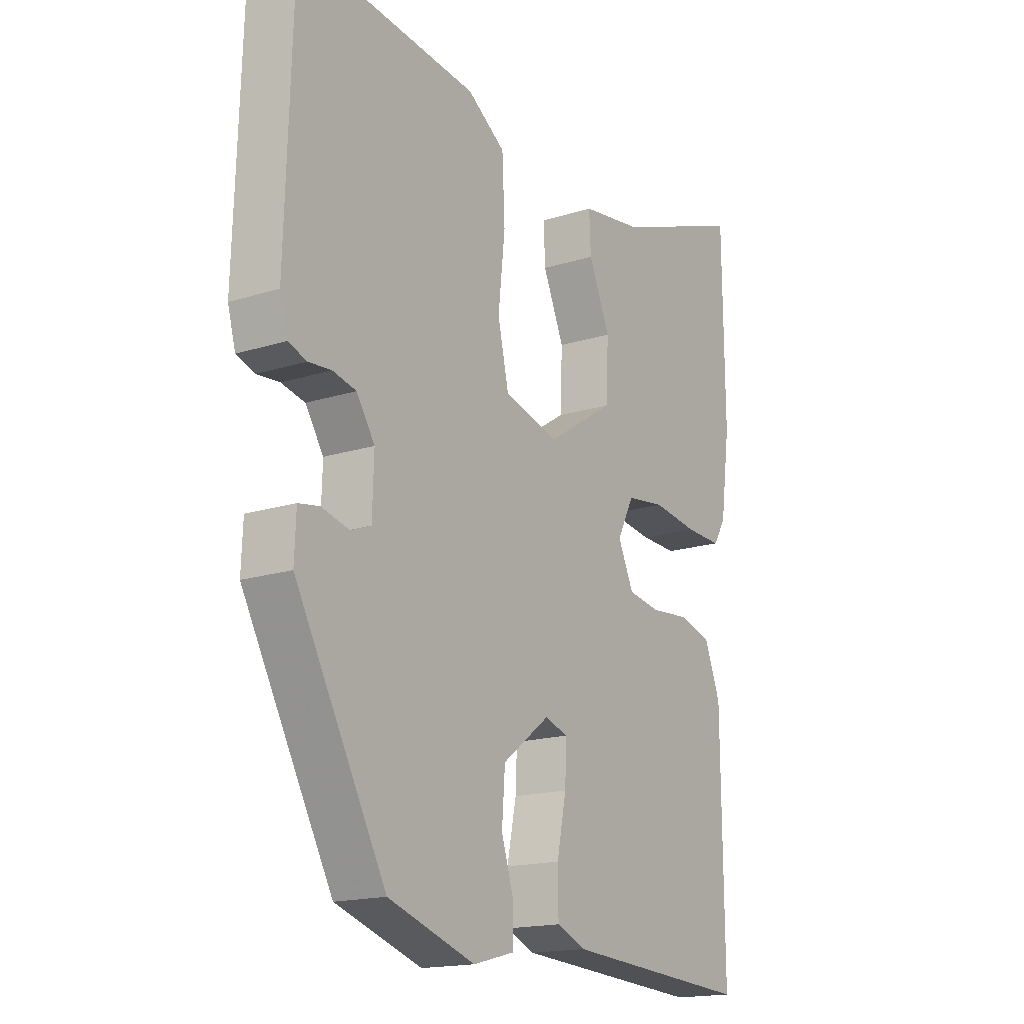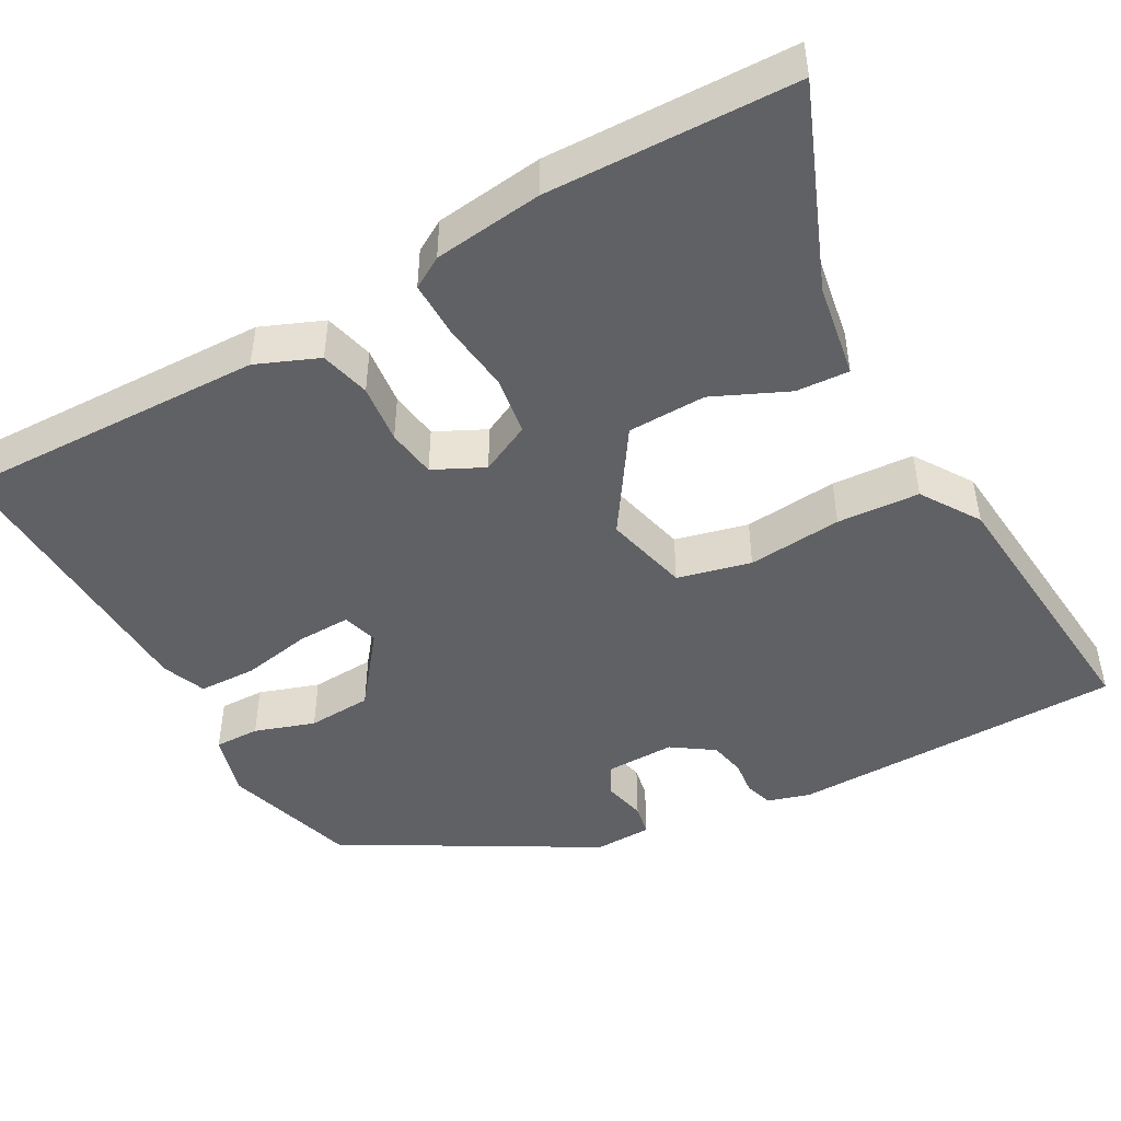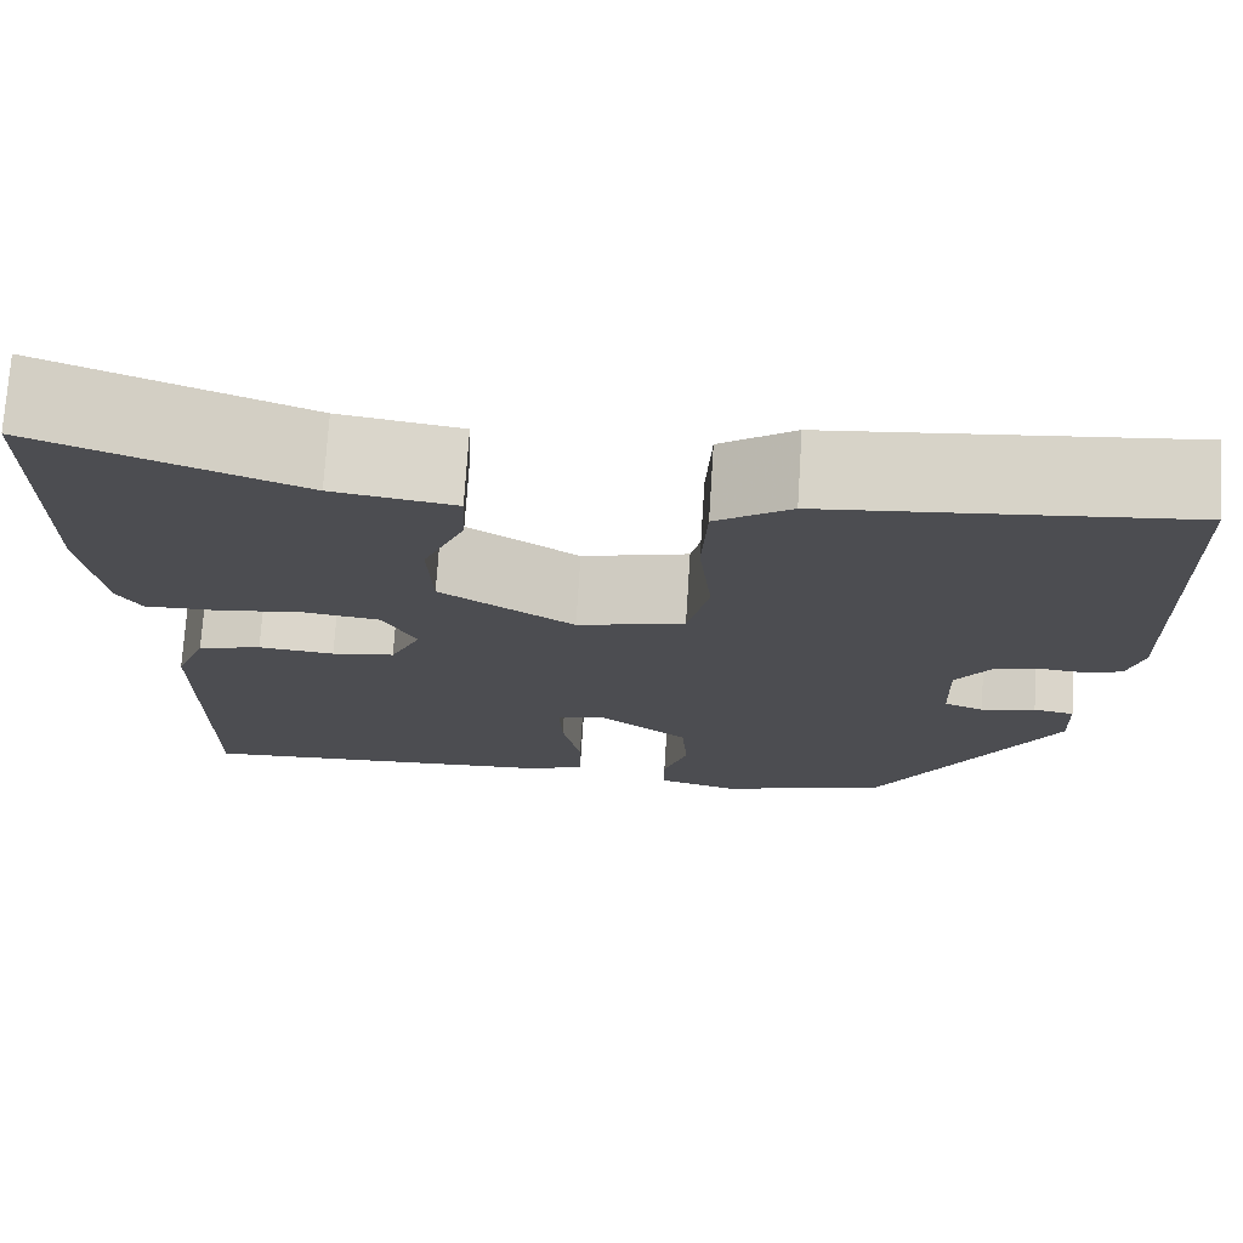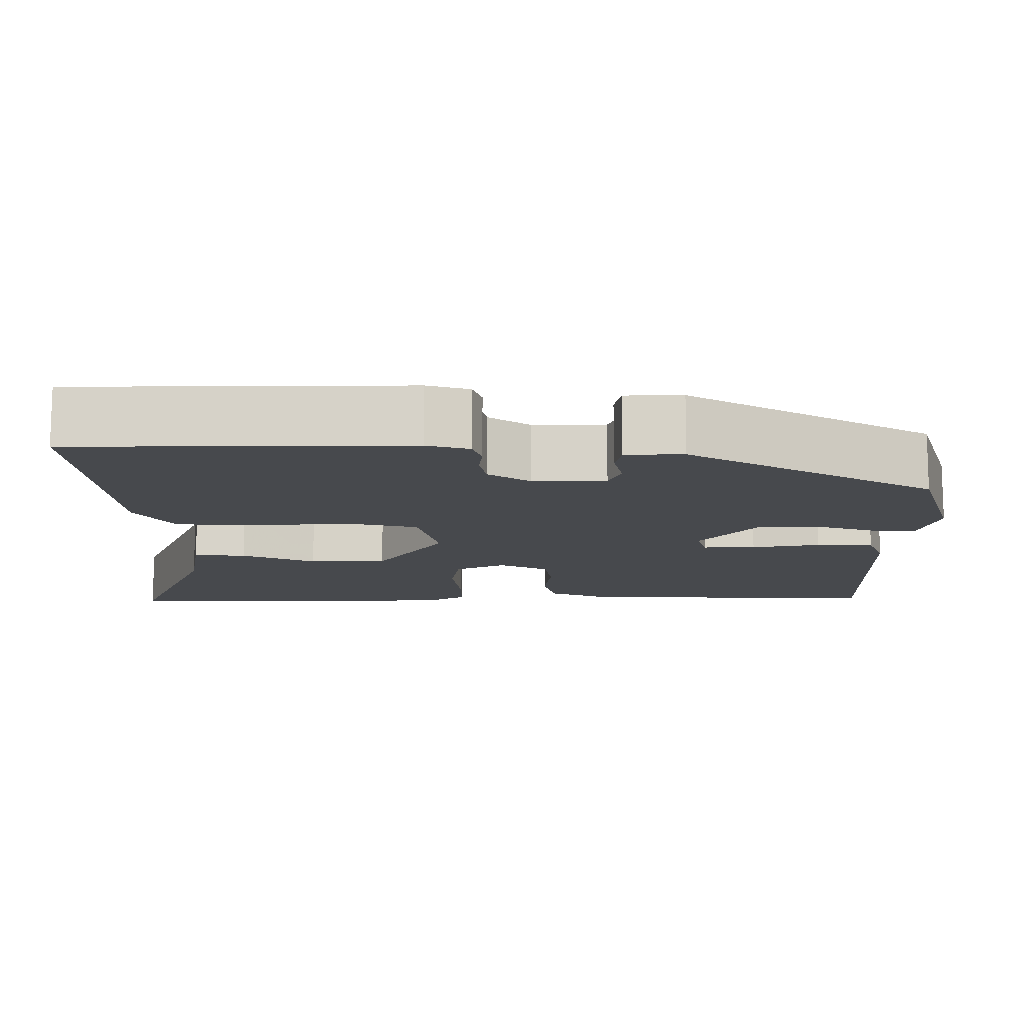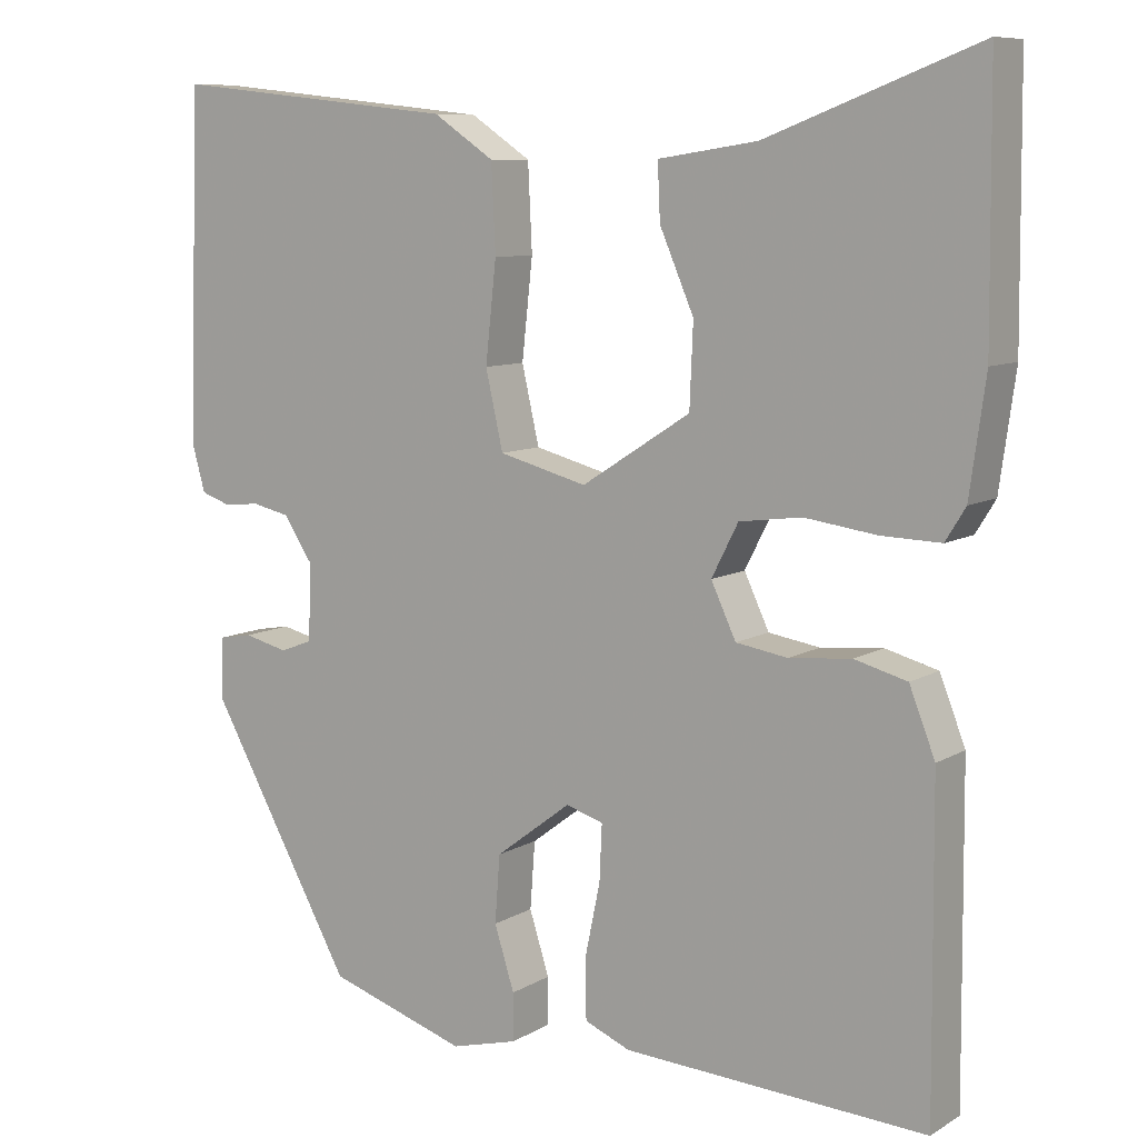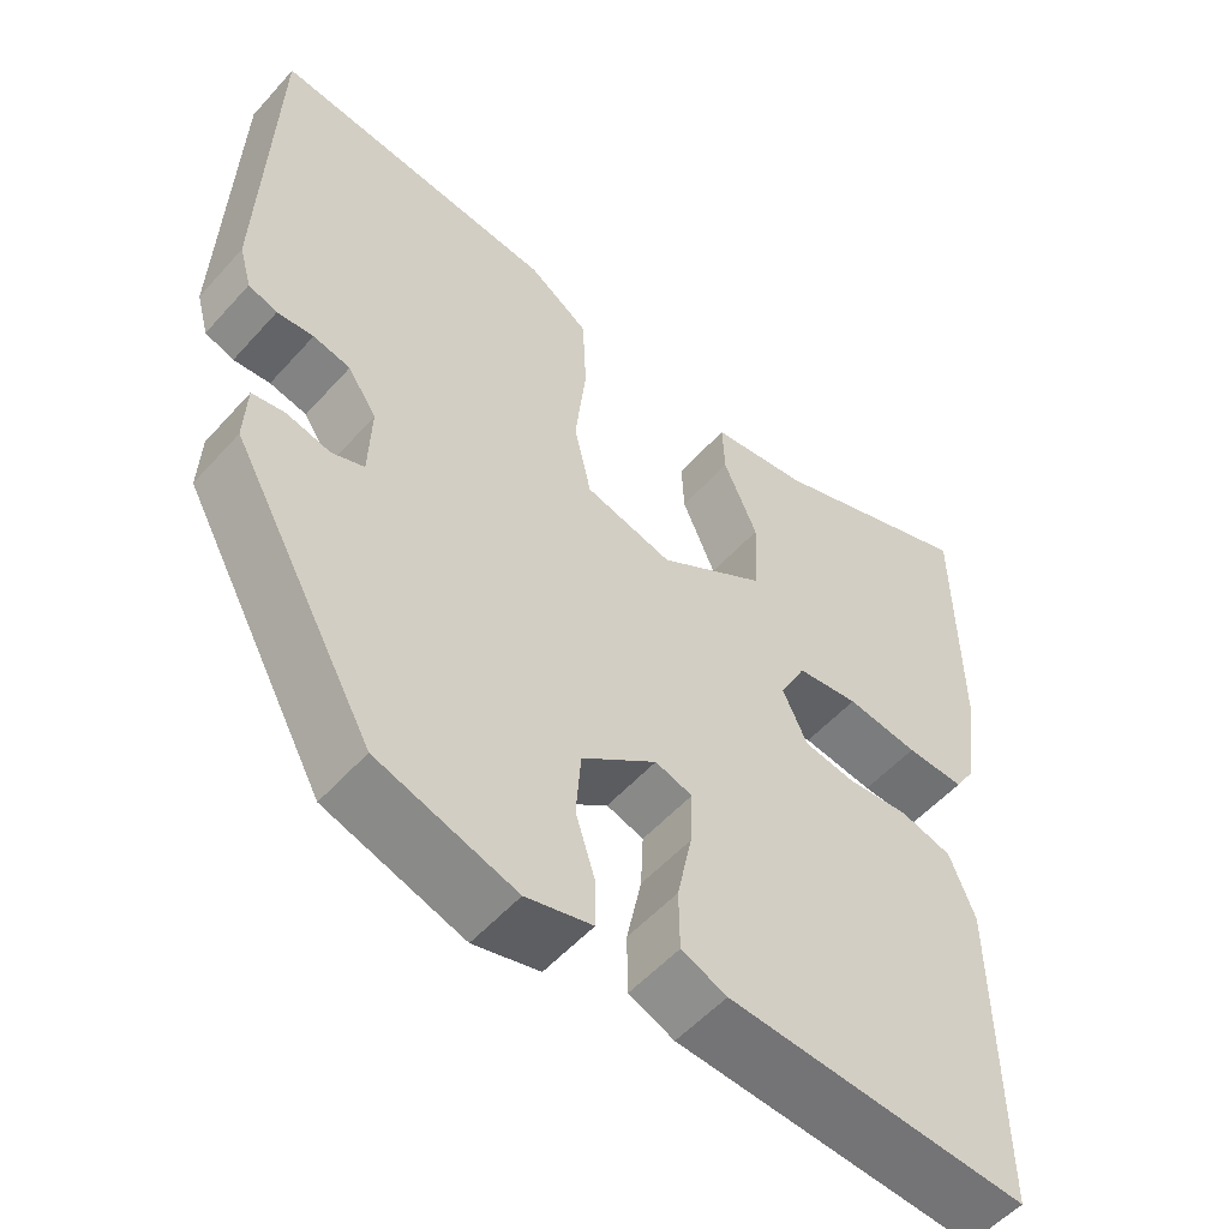
<metadata>
{"format":"obj","ext":"obj","renderer":"f3d","projection":"perspective","resolution":1024,"background":"white","views":[{"elev":-17.1,"azim":122.5,"up":"+Z"},{"elev":-47.0,"azim":-61.9,"up":"+Y"},{"elev":73.8,"azim":3.7,"up":"+Z"},{"elev":-12.3,"azim":89.0,"up":"+Y"},{"elev":8.8,"azim":-146.5,"up":"+Z"},{"elev":-54.3,"azim":139.1,"up":"+Z"}]}
</metadata>
<code>
v -0.502 0.07 0.302
v -0.499 0.07 0.615
v -0.245 0.07 0.518
v -0.126 0.07 0.5
v -0.129 0.07 0.433
v -0.17 0.07 0.338
v -0.166 0.07 0.239
v -0.035 0.07 0.155
v 0.071 0.07 0.183
v 0.092 0.07 0.276
v 0.079 0.07 0.395
v 0.084 0.07 0.499
v 0.157 0.07 0.548
v 0.503 0.07 0.585
v 0.516 0.07 0.164
v 0.501 0.07 0.11
v 0.466 0.07 0.098
v 0.422 0.07 0.102
v 0.377 0.07 0.092
v 0.342 0.07 0.039
v 0.345 0.07 -0.053
v 0.384 0.07 -0.068
v 0.437 0.07 -0.055
v 0.477 0.07 -0.062
v 0.48 0.07 -0.135
v 0.306 0.07 -0.449
v 0.139 0.07 -0.503
v 0.059 0.07 -0.482
v 0.059 0.07 -0.425
v 0.083 0.07 -0.349
v 0.077 0.07 -0.268
v -0.014 0.07 -0.199
v -0.059 0.07 -0.213
v -0.056 0.07 -0.28
v -0.038 0.07 -0.367
v -0.039 0.07 -0.44
v -0.094 0.07 -0.463
v -0.458 0.07 -0.485
v -0.455 0.07 -0.096
v -0.424 0.07 -0.017
v -0.361 0.07 0
v -0.286 0.07 -0.007
v -0.224 0.07 0.003
v -0.194 0.07 0.067
v -0.226 0.07 0.13
v -0.301 0.07 0.14
v -0.388 0.07 0.128
v -0.459 0.07 0.126
v -0.483 0.07 0.165
v -0.502 0 0.302
v -0.499 0 0.615
v -0.245 0 0.518
v -0.126 0 0.5
v -0.129 0 0.433
v -0.17 0 0.338
v -0.166 0 0.239
v -0.035 0 0.155
v 0.071 0 0.183
v 0.092 0 0.276
v 0.079 0 0.395
v 0.084 0 0.499
v 0.157 0 0.548
v 0.503 0 0.585
v 0.516 0 0.164
v 0.501 0 0.11
v 0.466 0 0.098
v 0.422 0 0.102
v 0.377 0 0.092
v 0.342 0 0.039
v 0.345 0 -0.053
v 0.384 0 -0.068
v 0.437 0 -0.055
v 0.477 0 -0.062
v 0.48 0 -0.135
v 0.306 0 -0.449
v 0.139 0 -0.503
v 0.059 0 -0.482
v 0.059 0 -0.425
v 0.083 0 -0.349
v 0.077 0 -0.268
v -0.014 0 -0.199
v -0.059 0 -0.213
v -0.056 0 -0.28
v -0.038 0 -0.367
v -0.039 0 -0.44
v -0.094 0 -0.463
v -0.458 0 -0.485
v -0.455 0 -0.096
v -0.424 0 -0.017
v -0.361 0 0
v -0.286 0 -0.007
v -0.224 0 0.003
v -0.194 0 0.067
v -0.226 0 0.13
v -0.301 0 0.14
v -0.388 0 0.128
v -0.459 0 0.126
v -0.483 0 0.165
f 1 2 3
f 49 1 3
f 48 49 3
f 47 48 3
f 46 47 3
f 45 46 3
f 44 45 3
f 40 41 42
f 39 40 42
f 38 39 42
f 37 38 42
f 36 37 42
f 35 36 42
f 34 35 42
f 33 34 42 43
f 32 33 43 44
f 28 29 30
f 27 28 30
f 26 27 30
f 25 26 30
f 24 25 30
f 23 24 30
f 22 23 30
f 21 22 30 31
f 31 32 44
f 21 31 44
f 20 21 44
f 16 17 18
f 15 16 18
f 14 15 18
f 13 14 18
f 12 13 18
f 11 12 18
f 10 11 18
f 9 10 18 19
f 19 20 44
f 9 19 44
f 8 9 44
f 3 4 5 6
f 3 6 7
f 44 3 7
f 7 8 44
f 52 51 50
f 52 50 98
f 52 98 97
f 52 97 96
f 52 96 95
f 52 95 94
f 52 94 93
f 91 90 89
f 91 89 88
f 91 88 87
f 91 87 86
f 91 86 85
f 91 85 84
f 91 84 83
f 92 91 83 82
f 93 92 82 81
f 79 78 77
f 79 77 76
f 79 76 75
f 79 75 74
f 79 74 73
f 79 73 72
f 79 72 71
f 80 79 71 70
f 93 81 80
f 93 80 70
f 93 70 69
f 67 66 65
f 67 65 64
f 67 64 63
f 67 63 62
f 67 62 61
f 67 61 60
f 67 60 59
f 68 67 59 58
f 93 69 68
f 93 68 58
f 93 58 57
f 55 54 53 52
f 56 55 52
f 56 52 93
f 93 57 56
f 1 50 51 2
f 2 51 52 3
f 3 52 53 4
f 4 53 54 5
f 5 54 55 6
f 6 55 56 7
f 7 56 57 8
f 8 57 58 9
f 9 58 59 10
f 10 59 60 11
f 11 60 61 12
f 12 61 62 13
f 13 62 63 14
f 14 63 64 15
f 15 64 65 16
f 16 65 66 17
f 17 66 67 18
f 18 67 68 19
f 19 68 69 20
f 20 69 70 21
f 21 70 71 22
f 22 71 72 23
f 23 72 73 24
f 24 73 74 25
f 25 74 75 26
f 26 75 76 27
f 27 76 77 28
f 28 77 78 29
f 29 78 79 30
f 30 79 80 31
f 31 80 81 32
f 32 81 82 33
f 33 82 83 34
f 34 83 84 35
f 35 84 85 36
f 36 85 86 37
f 37 86 87 38
f 38 87 88 39
f 39 88 89 40
f 40 89 90 41
f 41 90 91 42
f 42 91 92 43
f 43 92 93 44
f 44 93 94 45
f 45 94 95 46
f 46 95 96 47
f 47 96 97 48
f 48 97 98 49
f 49 98 50 1

</code>
